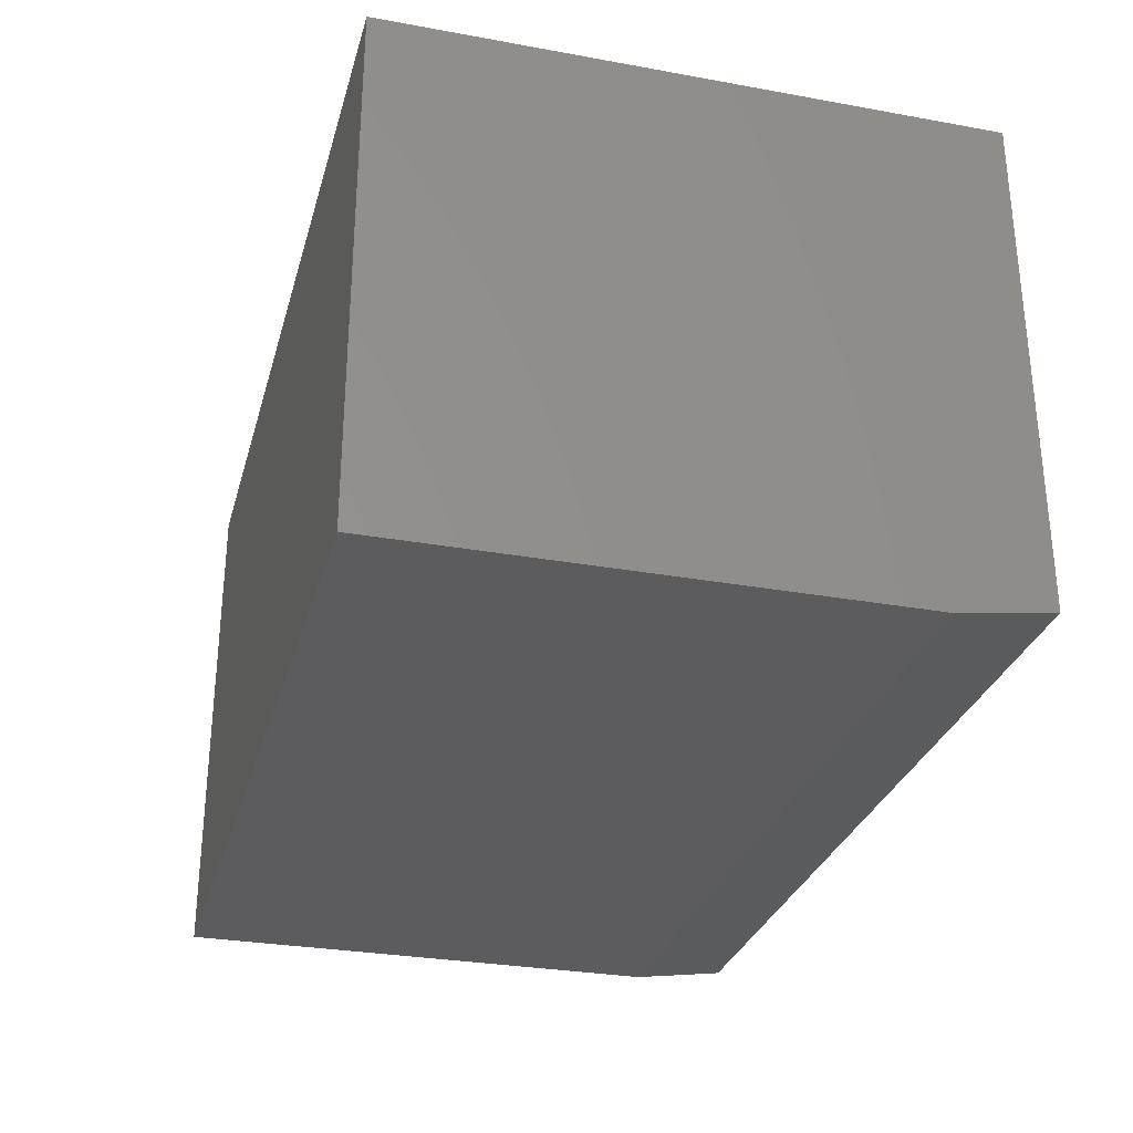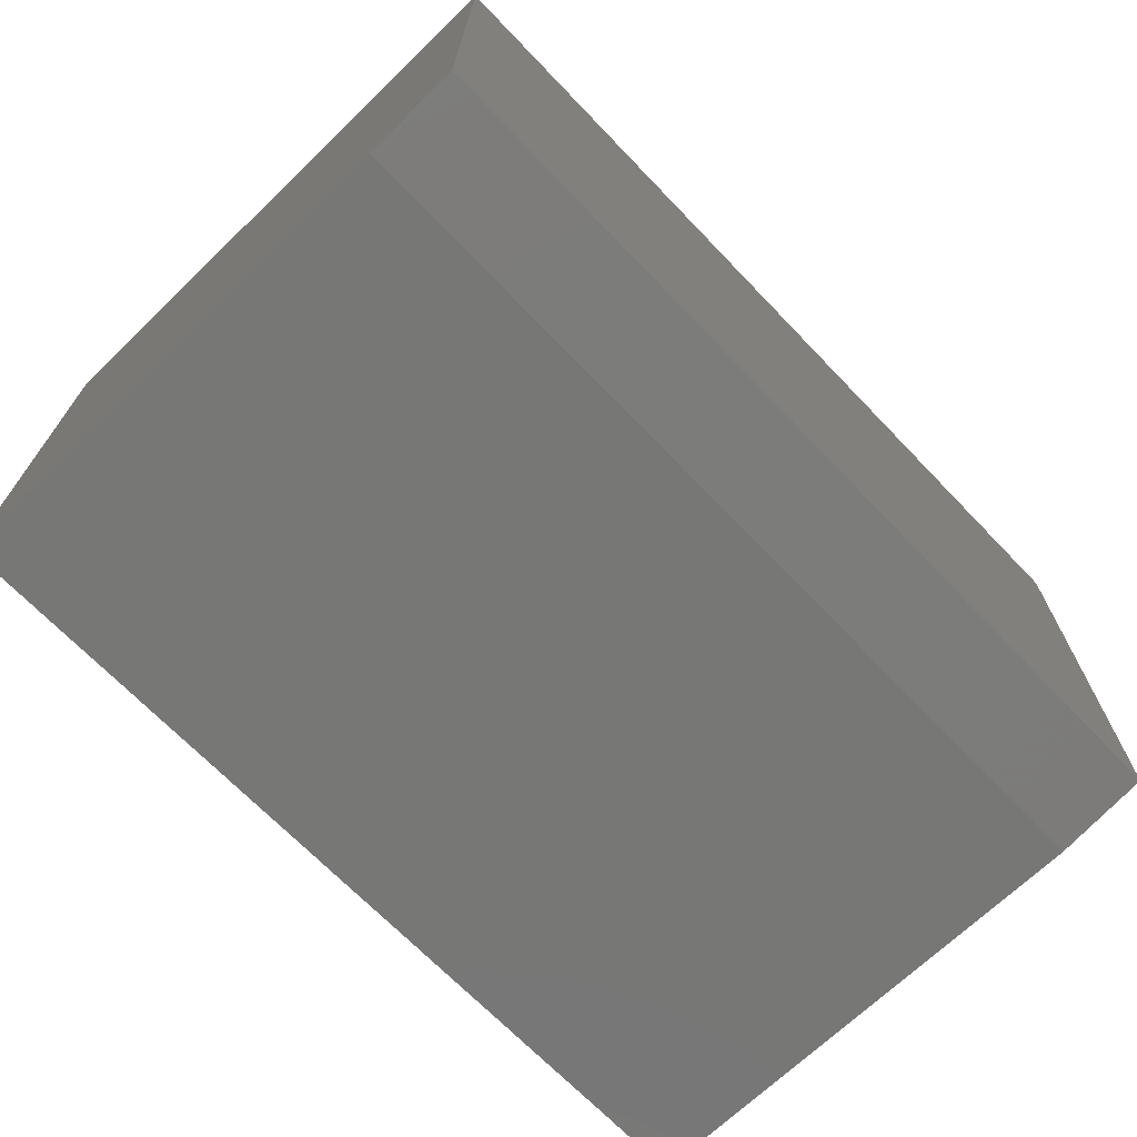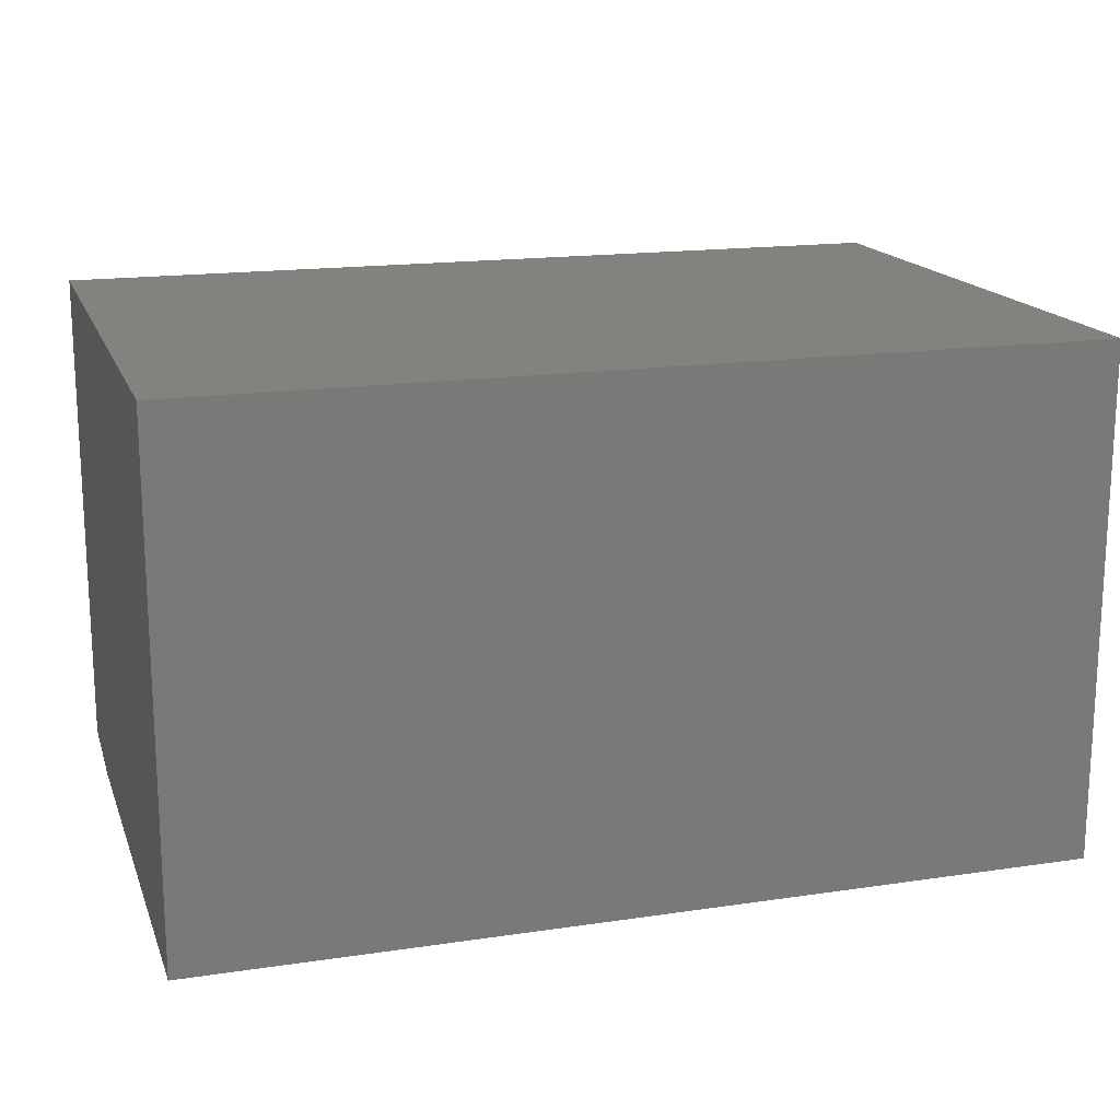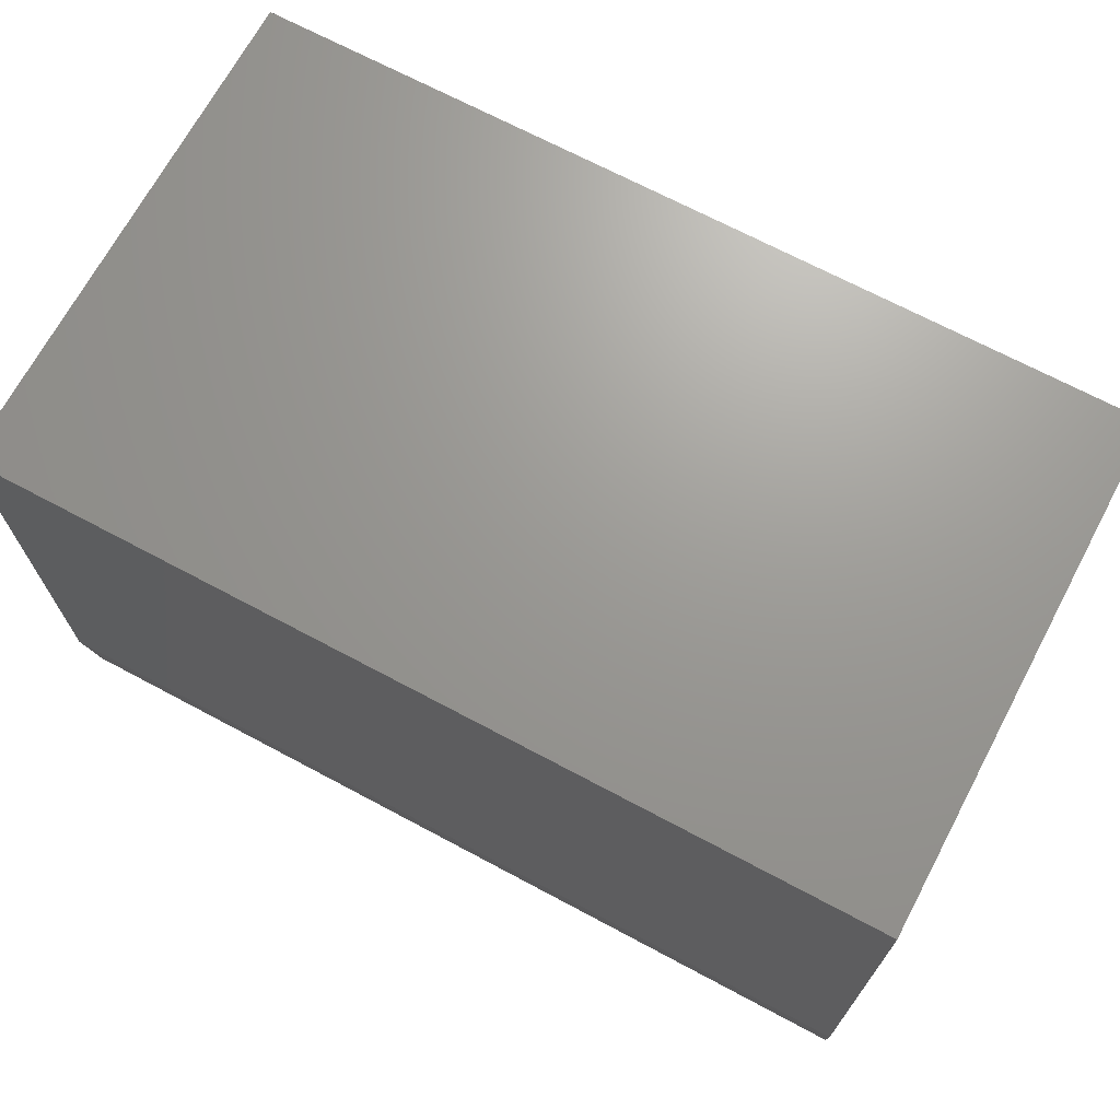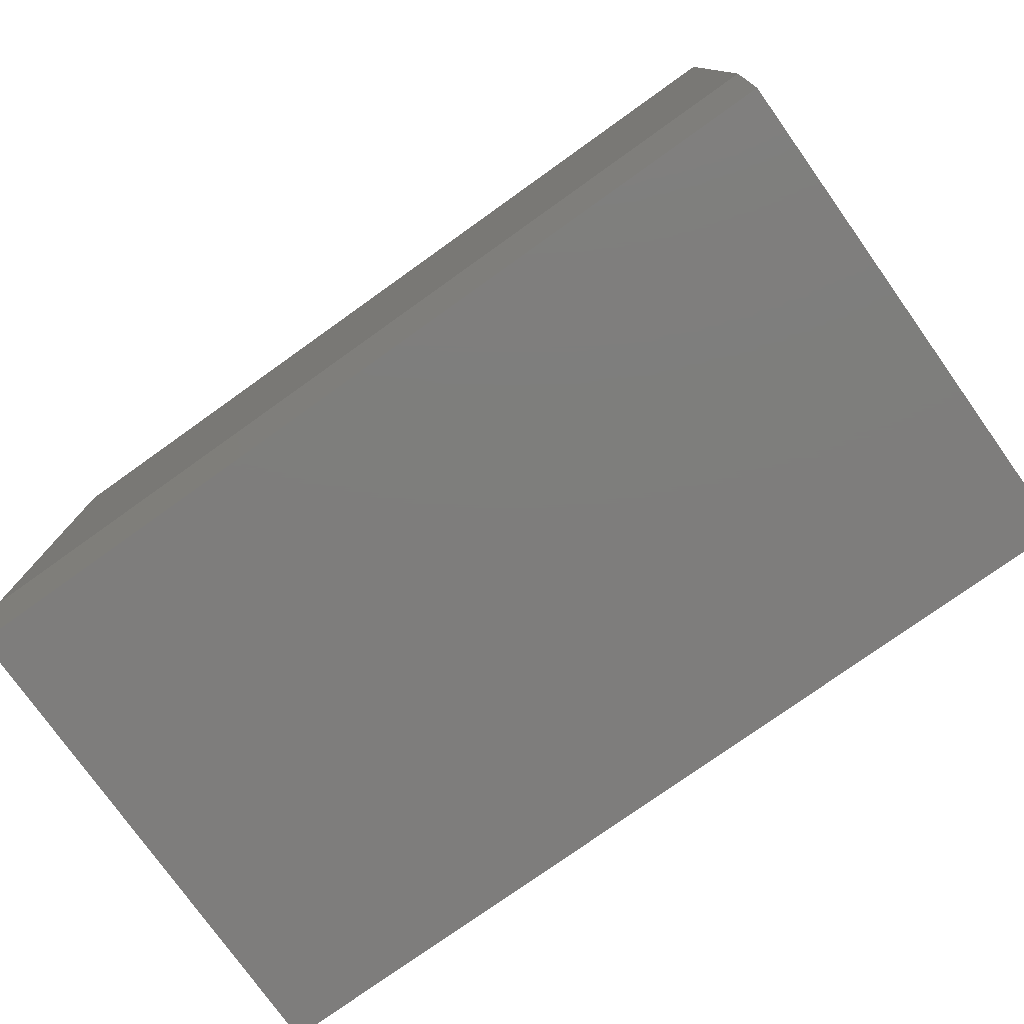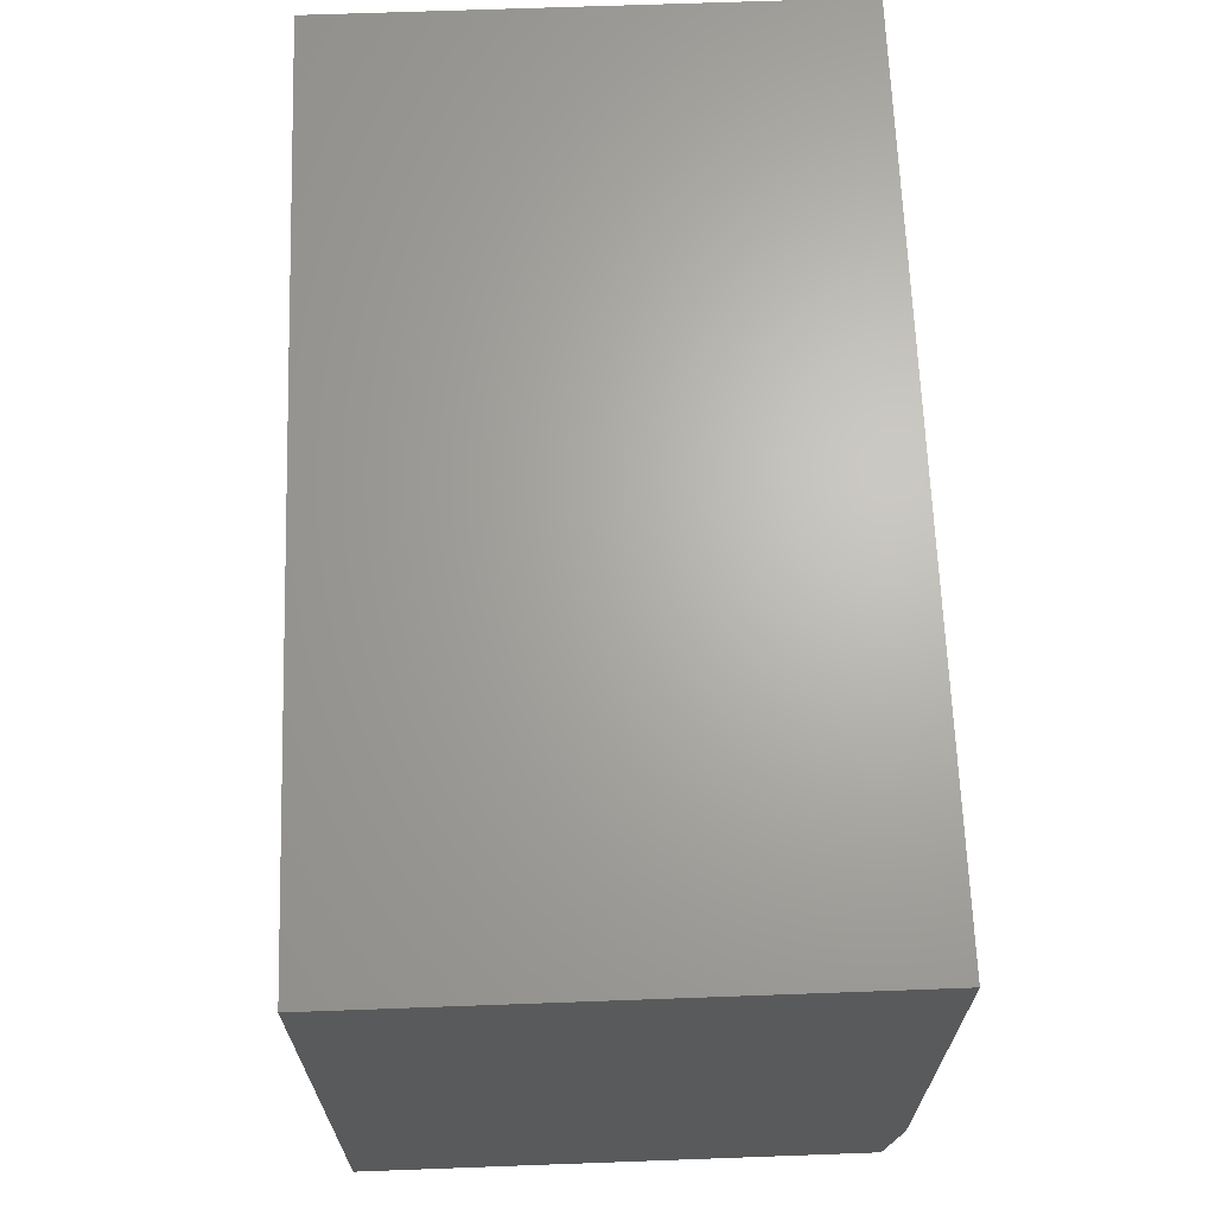
<metadata>
{"format":"stl","ext":"stl","renderer":"f3d","projection":"perspective","resolution":1024,"background":"white","views":[{"elev":-29.6,"azim":75.1,"up":"+Y"},{"elev":-69.3,"azim":133.9,"up":"+Y"},{"elev":16.7,"azim":-16.8,"up":"+Y"},{"elev":69.5,"azim":28.1,"up":"+Z"},{"elev":-77.4,"azim":35.5,"up":"+Z"},{"elev":66.3,"azim":-92.1,"up":"+Z"}]}
</metadata>
<code>
# stl→obj: 10 verts, 16 faces
v -0.2188 -0.1094 0
v -0.2188 0.472 0
v 0.8125 -0.1094 0
v 0.8125 0.472 0
v -0.2188 -0.125 0.6875
v -0.2188 0.472 0.6875
v -0.2188 -0.125 0.1094
v 0.8125 0.472 0.6875
v 0.8125 -0.125 0.6875
v 0.8125 -0.125 0.1094
f 1 2 3
f 3 2 4
f 5 6 7
f 7 6 2
f 7 2 1
f 8 9 4
f 4 9 10
f 4 10 3
f 5 7 9
f 9 7 10
f 7 1 10
f 10 1 3
f 5 9 6
f 6 9 8
f 8 4 6
f 6 4 2

</code>
